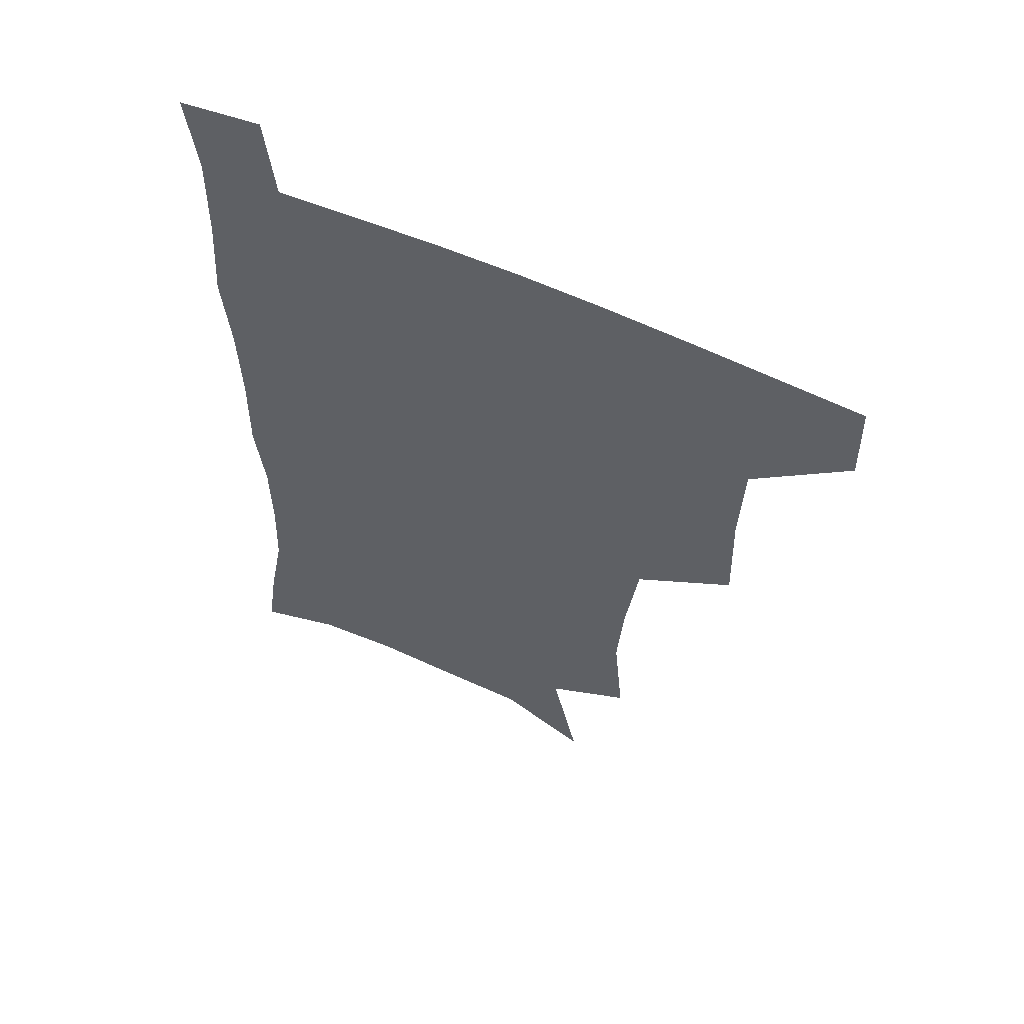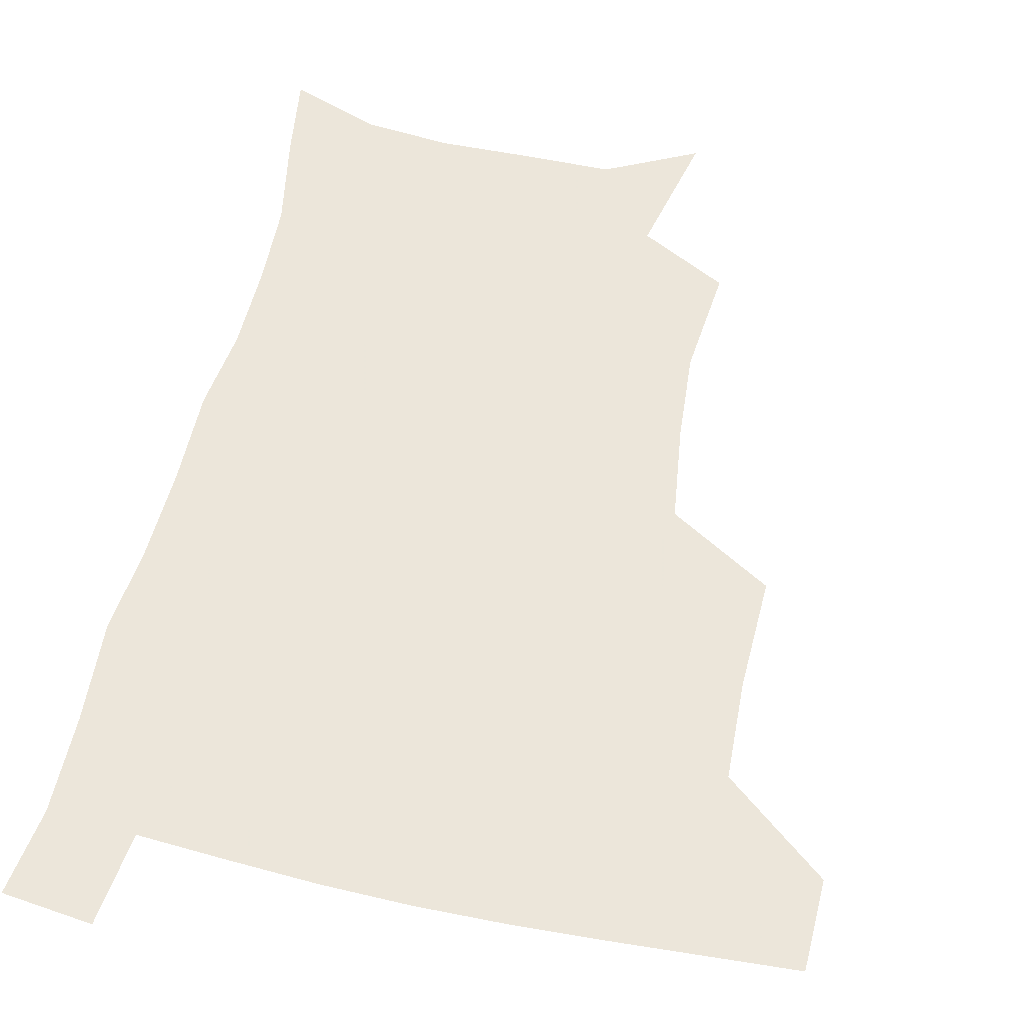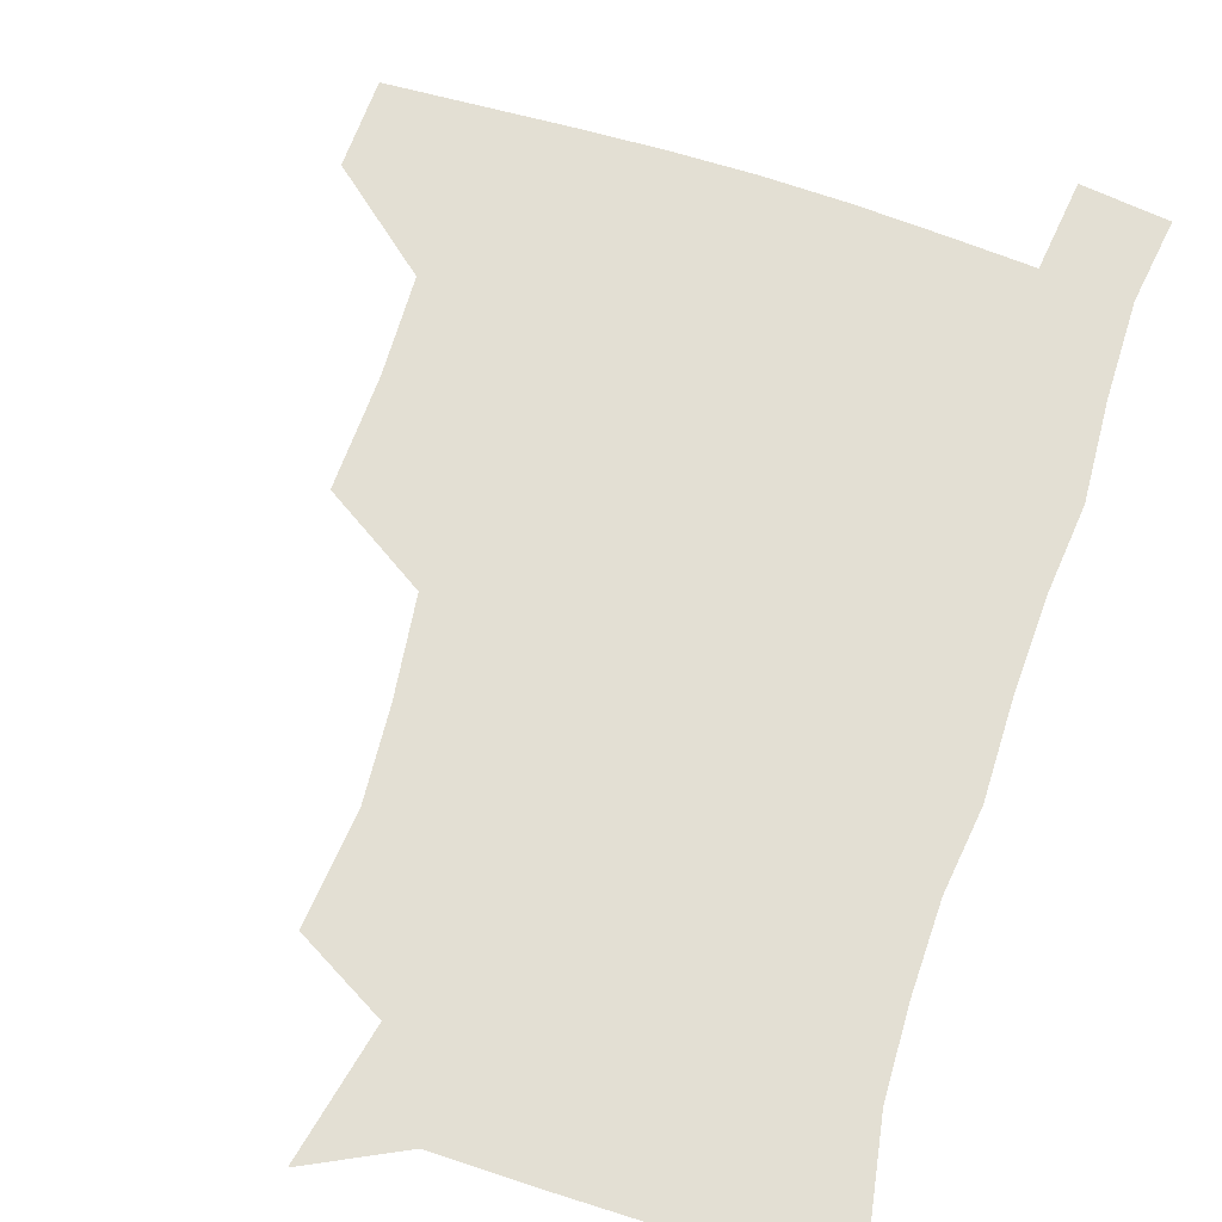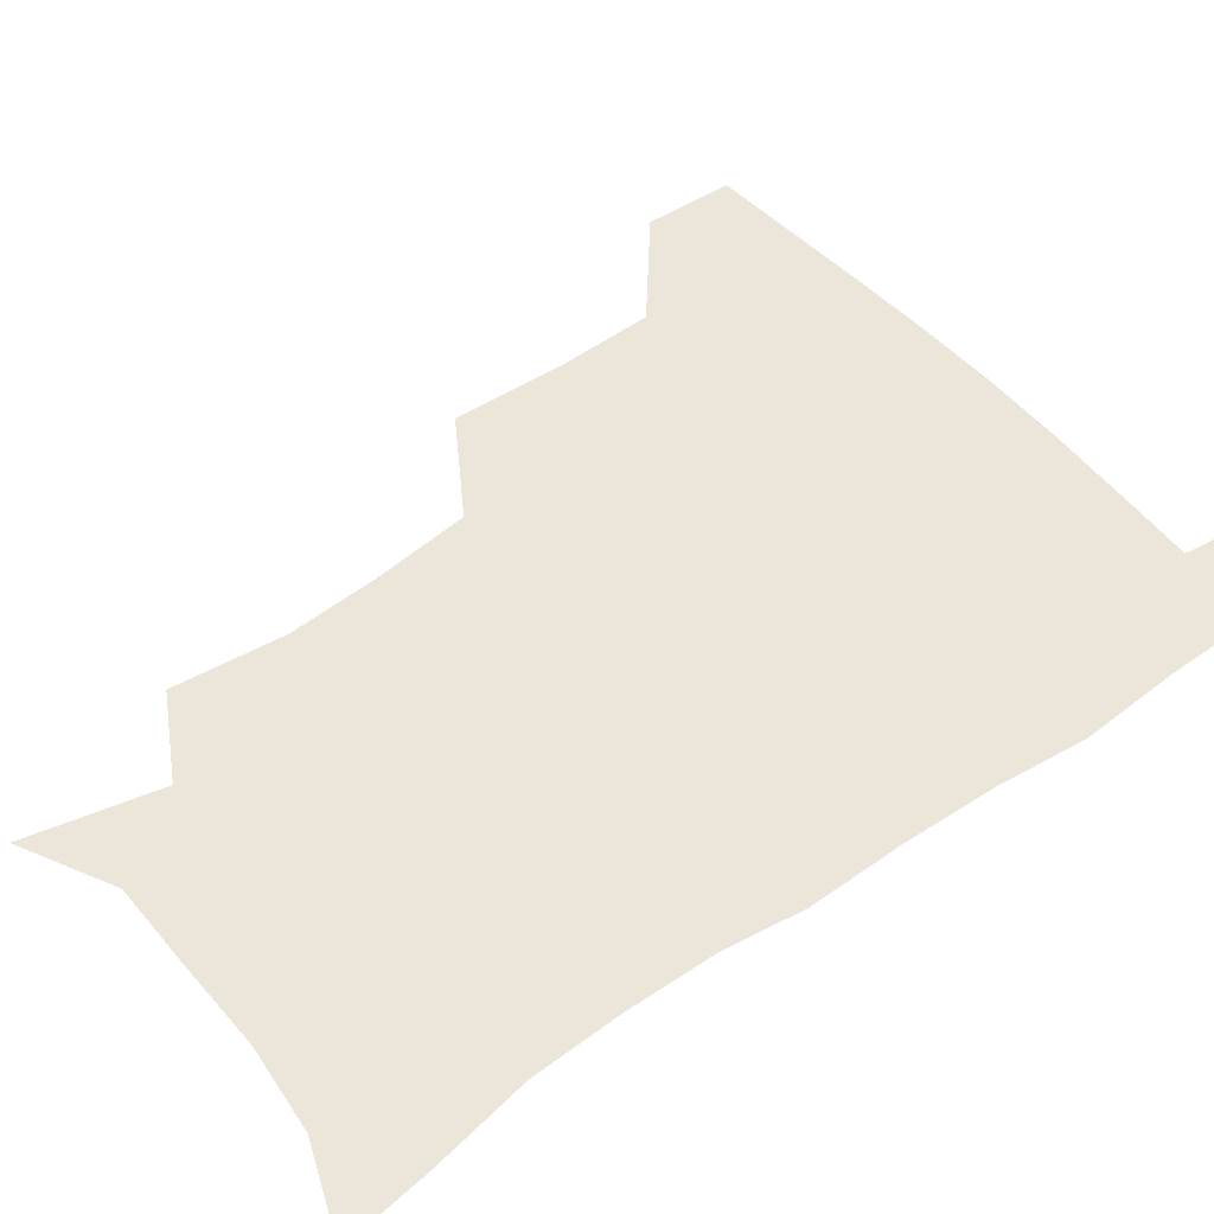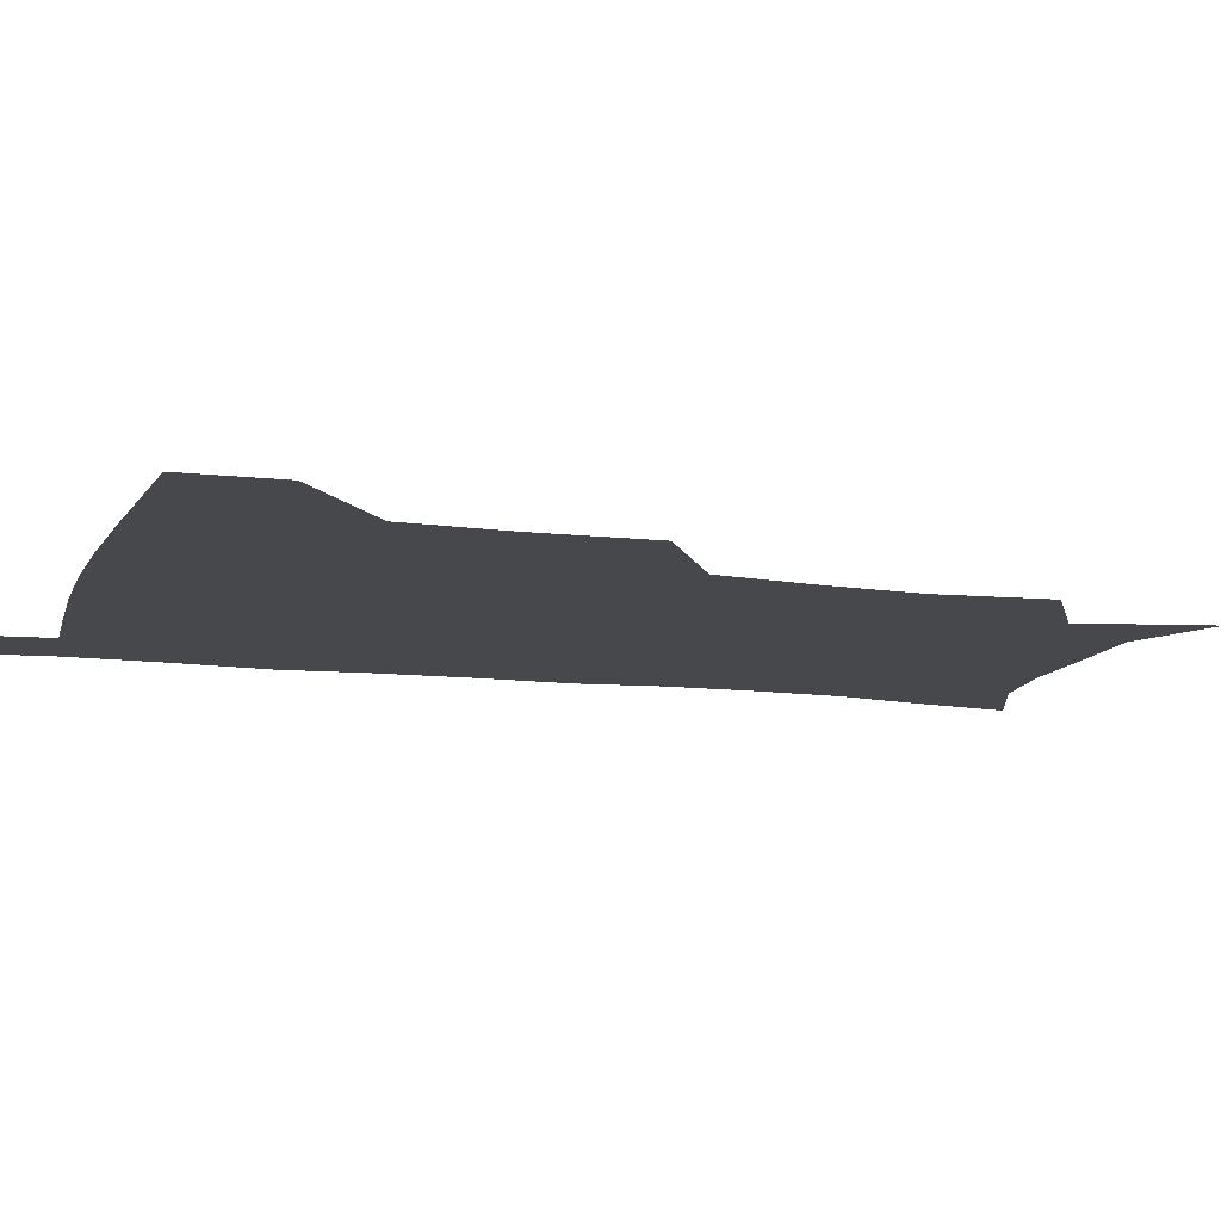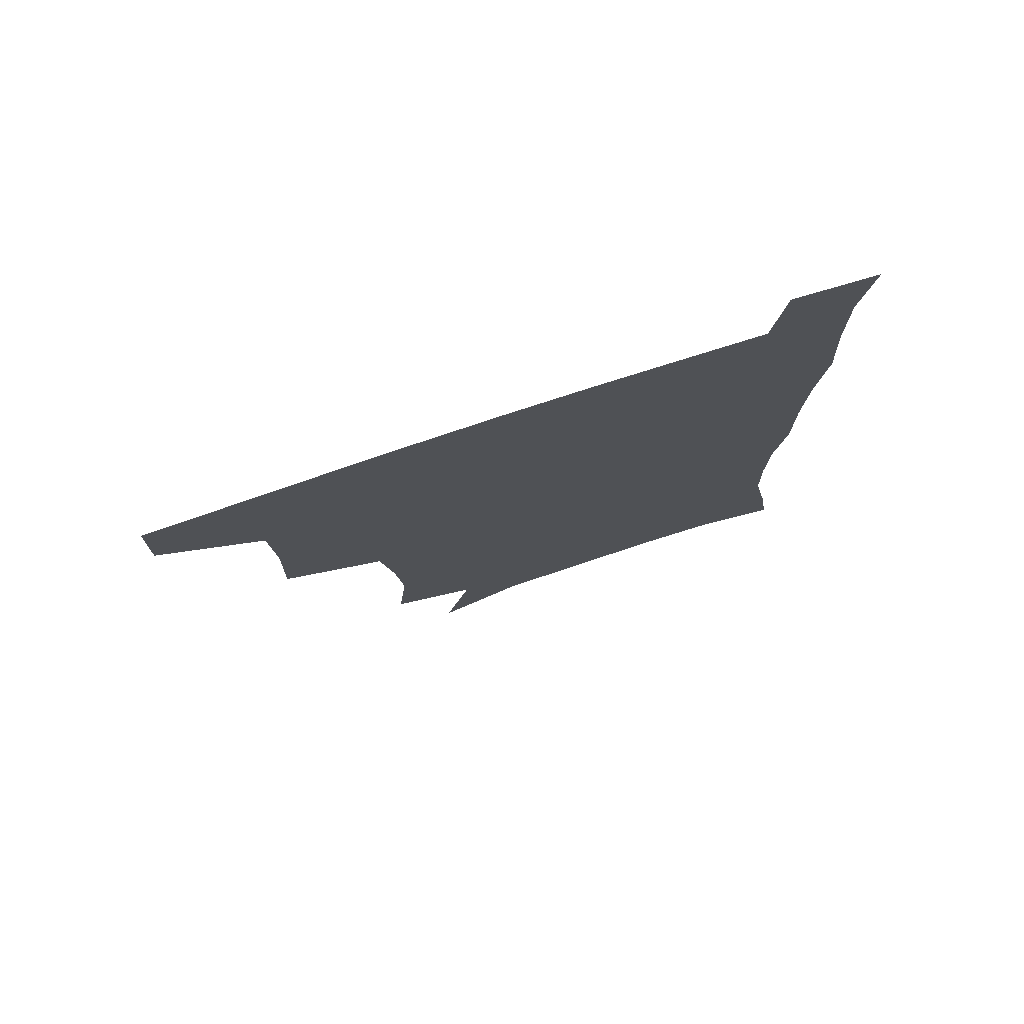
<metadata>
{"format":"obj","ext":"obj","renderer":"f3d","projection":"perspective","resolution":1024,"background":"white","views":[{"elev":58.8,"azim":-154.6,"up":"+Y"},{"elev":54.6,"azim":-167.2,"up":"+Z"},{"elev":67.1,"azim":18.3,"up":"+Z"},{"elev":48.1,"azim":52.2,"up":"+Z"},{"elev":-11.6,"azim":-106.8,"up":"+Z"},{"elev":77.9,"azim":-18.4,"up":"+Y"}]}
</metadata>
<code>
v 481.1 477.9 0
v 481.9 508.7 0
v 515.3 376.7 0
v 516.5 415.5 0
v 515.2 449.3 0
v 514.5 480.2 0
v 512.3 510.3 0
v 552.7 252.3 0
v 556.3 290.1 0
v 554 321.3 0
v 549.7 355 0
v 547.8 391.4 0
v 545.7 421.7 0
v 545.6 453.1 0
v 544.1 481.9 0
v 541.8 512 0
v 572.3 191.9 0
v 582.1 236 0
v 581.1 268.7 0
v 582.2 305.9 0
v 579.4 334.8 0
v 576.8 365.2 0
v 576.1 398.3 0
v 575.6 427.8 0
v 575 455.5 0
v 574.1 482.7 0
v 571.1 513.2 0
v 603.2 207.3 0
v 607.1 243.8 0
v 606.2 274.4 0
v 605.9 311.3 0
v 604.4 340.2 0
v 603.3 371.7 0
v 602.7 401 0
v 602.6 429.4 0
v 602.4 456.4 0
v 602.3 483.4 0
v 600.2 513.6 0
v 633.4 207.2 0
v 632.4 246.8 0
v 631.4 279.8 0
v 630.1 312.4 0
v 629.2 344.2 0
v 628.8 372.6 0
v 628.6 402.1 0
v 628.7 431.7 0
v 629.5 456.9 0
v 630.1 483.6 0
v 629.2 512.9 0
v 664.1 207.5 0
v 659 244 0
v 656.2 278.1 0
v 654.2 312.2 0
v 654 341.6 0
v 654.5 369.9 0
v 655 398.6 0
v 654.7 429 0
v 655.9 456.4 0
v 657.3 483.6 0
v 659.2 511.1 0
v 693.3 204.4 0
v 685 241.3 0
v 681.5 273.4 0
v 680.8 303.5 0
v 679.9 334.8 0
v 680.6 364.3 0
v 681.1 394.4 0
v 681.7 424.2 0
v 683.5 452.6 0
v 684.3 481.8 0
v 687.5 509.1 0
v 691.1 540.6 0
v 724.2 192.4 0
v 719.9 222.4 0
v 713.9 255.7 0
v 712.7 285.3 0
v 713 315.4 0
v 716.5 343.7 0
v 715.9 376.6 0
v 716.8 408.8 0
v 719.7 439.5 0
v 717.4 473.9 0
v 716.9 507.4 0
v 720.8 536.7 0
f 5 6 1
f 1 6 2
f 6 7 2
f 11 12 3
f 3 12 4
f 12 13 4
f 4 13 5
f 13 14 5
f 5 14 6
f 14 15 6
f 6 15 7
f 15 16 7
f 18 19 8
f 8 19 9
f 19 20 9
f 9 20 10
f 20 21 10
f 10 21 11
f 21 22 11
f 11 22 12
f 22 23 12
f 12 23 13
f 23 24 13
f 13 24 14
f 24 25 14
f 14 25 15
f 25 26 15
f 15 26 16
f 26 27 16
f 17 28 18
f 28 29 18
f 18 29 19
f 29 30 19
f 19 30 20
f 30 31 20
f 20 31 21
f 31 32 21
f 21 32 22
f 32 33 22
f 22 33 23
f 33 34 23
f 23 34 24
f 34 35 24
f 24 35 25
f 35 36 25
f 25 36 26
f 36 37 26
f 26 37 27
f 37 38 27
f 28 39 29
f 39 40 29
f 29 40 30
f 40 41 30
f 30 41 31
f 41 42 31
f 31 42 32
f 42 43 32
f 32 43 33
f 43 44 33
f 33 44 34
f 44 45 34
f 34 45 35
f 45 46 35
f 35 46 36
f 46 47 36
f 36 47 37
f 47 48 37
f 37 48 38
f 48 49 38
f 39 50 40
f 50 51 40
f 40 51 41
f 51 52 41
f 41 52 42
f 52 53 42
f 42 53 43
f 53 54 43
f 43 54 44
f 54 55 44
f 44 55 45
f 55 56 45
f 45 56 46
f 56 57 46
f 46 57 47
f 57 58 47
f 47 58 48
f 58 59 48
f 48 59 49
f 59 60 49
f 50 61 51
f 61 62 51
f 51 62 52
f 62 63 52
f 52 63 53
f 63 64 53
f 53 64 54
f 64 65 54
f 54 65 55
f 65 66 55
f 55 66 56
f 66 67 56
f 56 67 57
f 67 68 57
f 57 68 58
f 68 69 58
f 58 69 59
f 69 70 59
f 59 70 60
f 70 71 60
f 61 73 62
f 73 74 62
f 62 74 63
f 74 75 63
f 63 75 64
f 75 76 64
f 64 76 65
f 76 77 65
f 65 77 66
f 77 78 66
f 66 78 67
f 78 79 67
f 67 79 68
f 79 80 68
f 68 80 69
f 80 81 69
f 69 81 70
f 81 82 70
f 70 82 71
f 82 83 71
f 71 83 72
f 83 84 72

</code>
